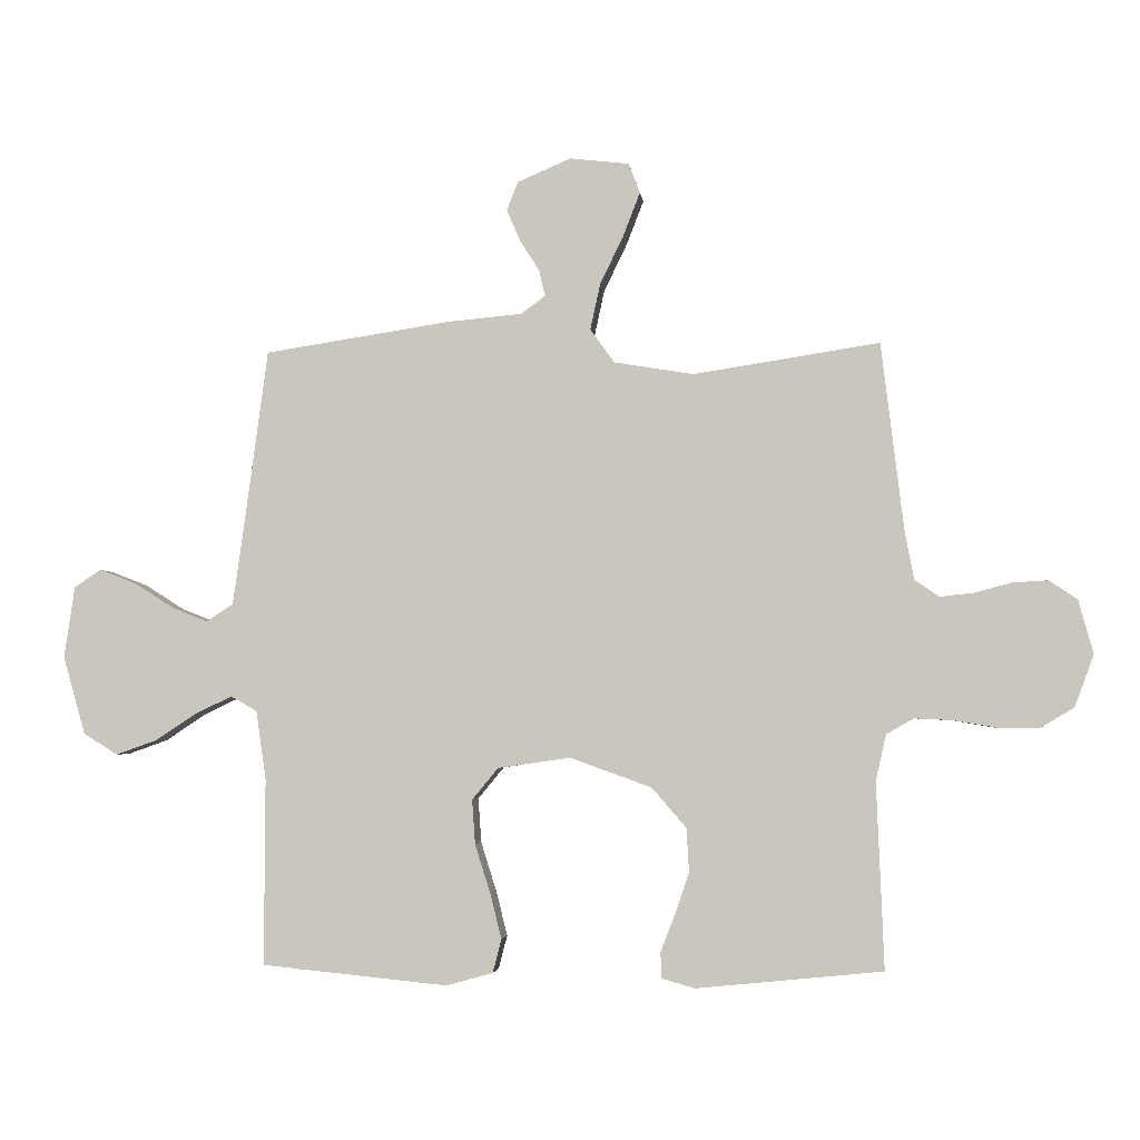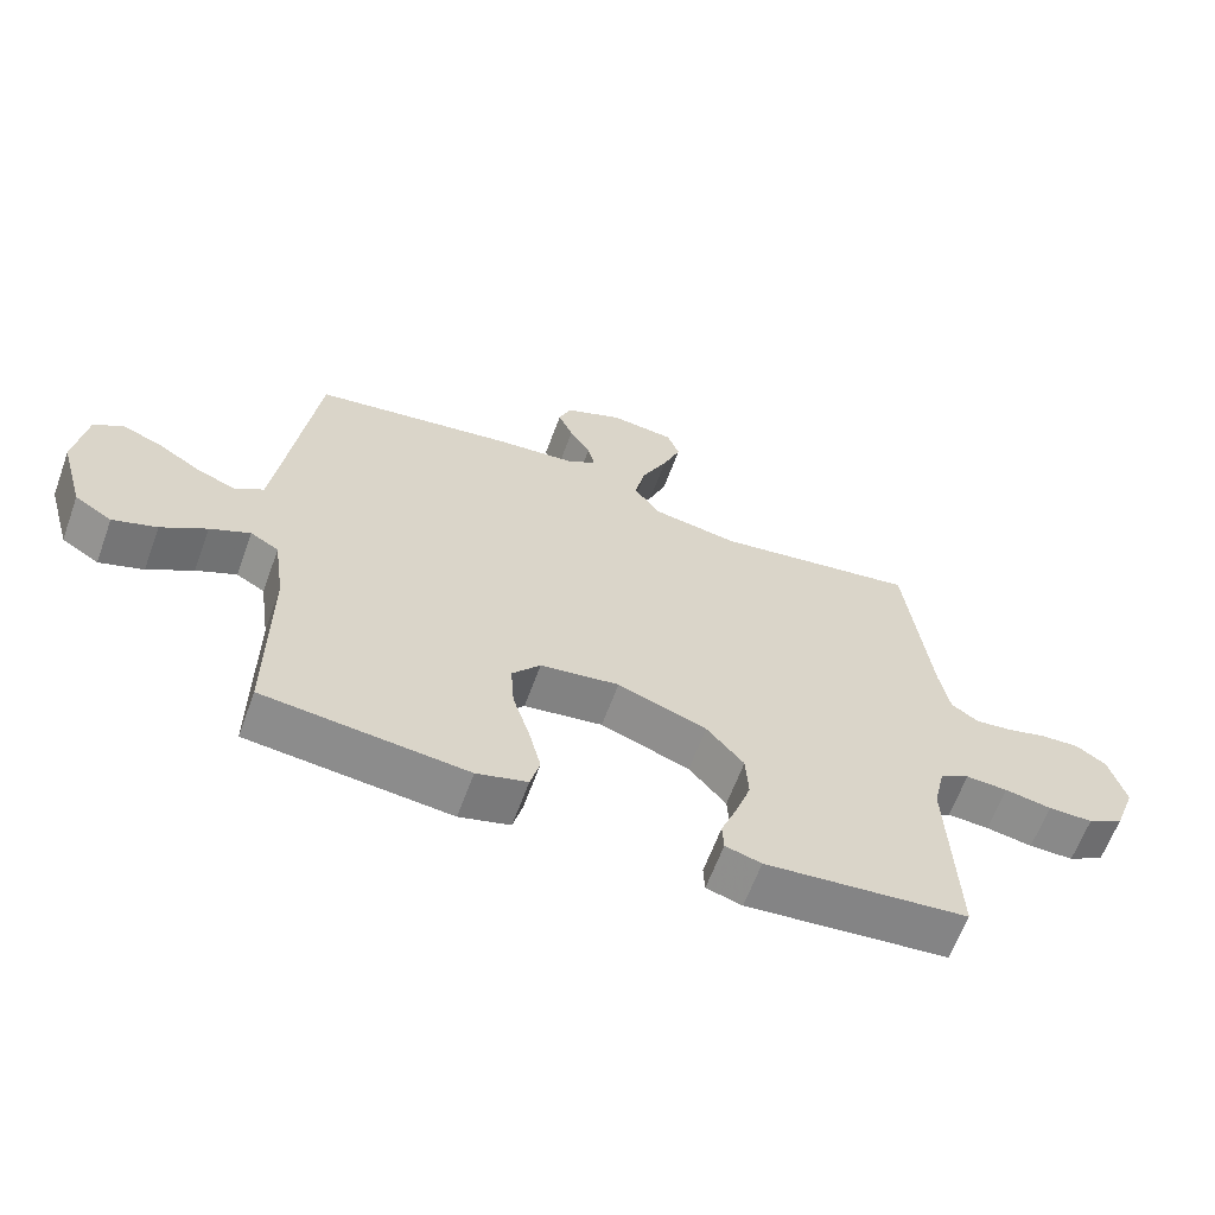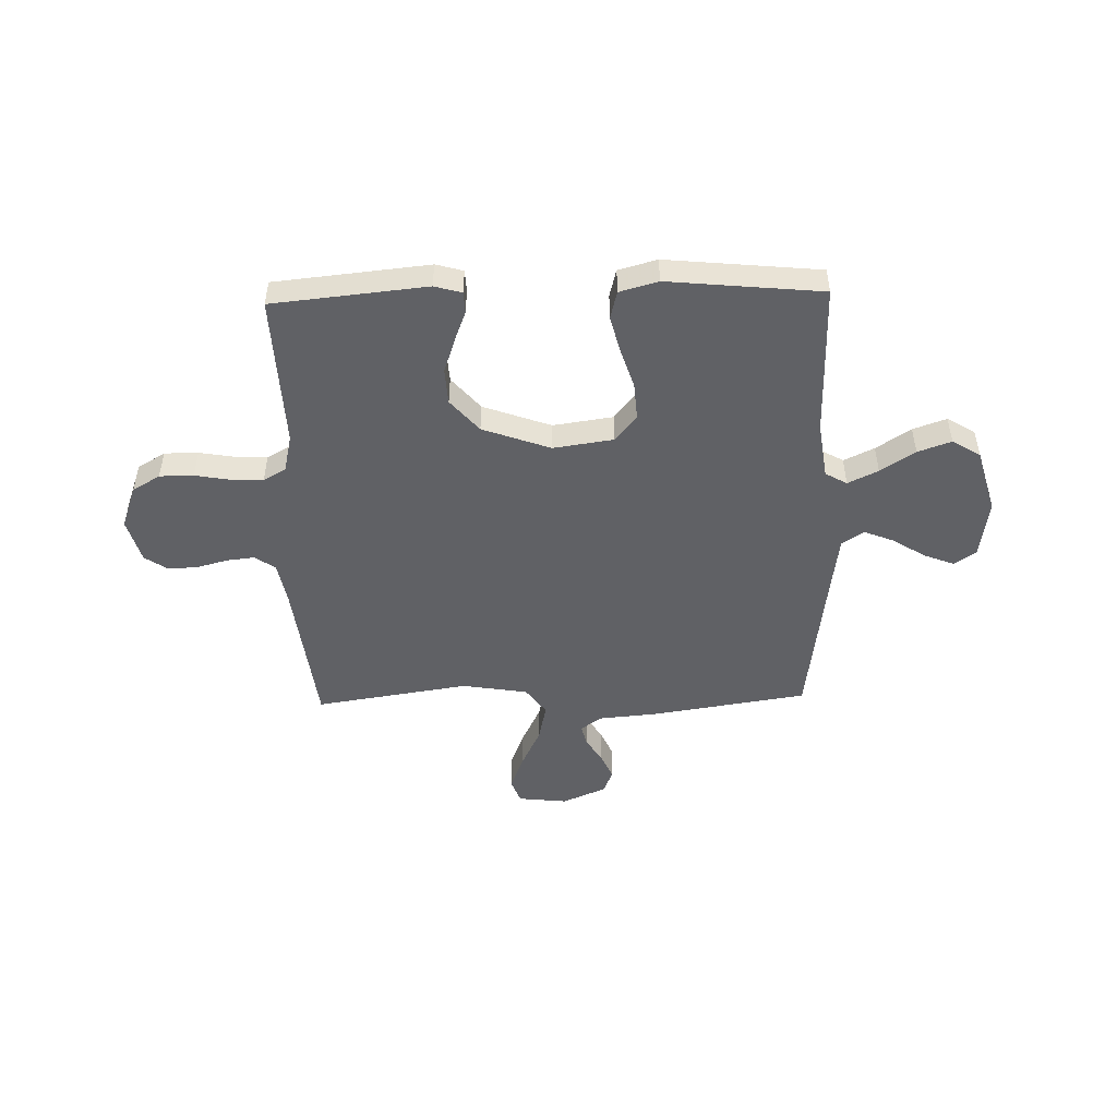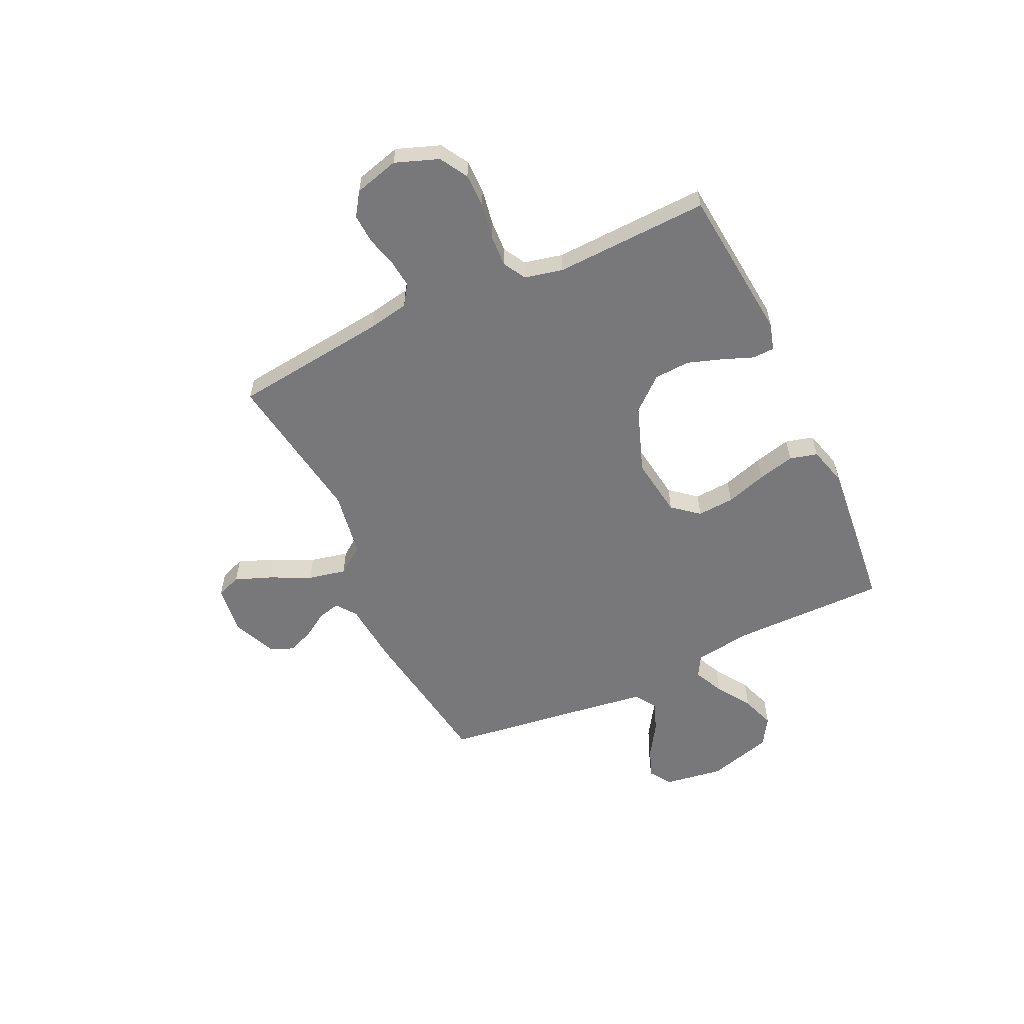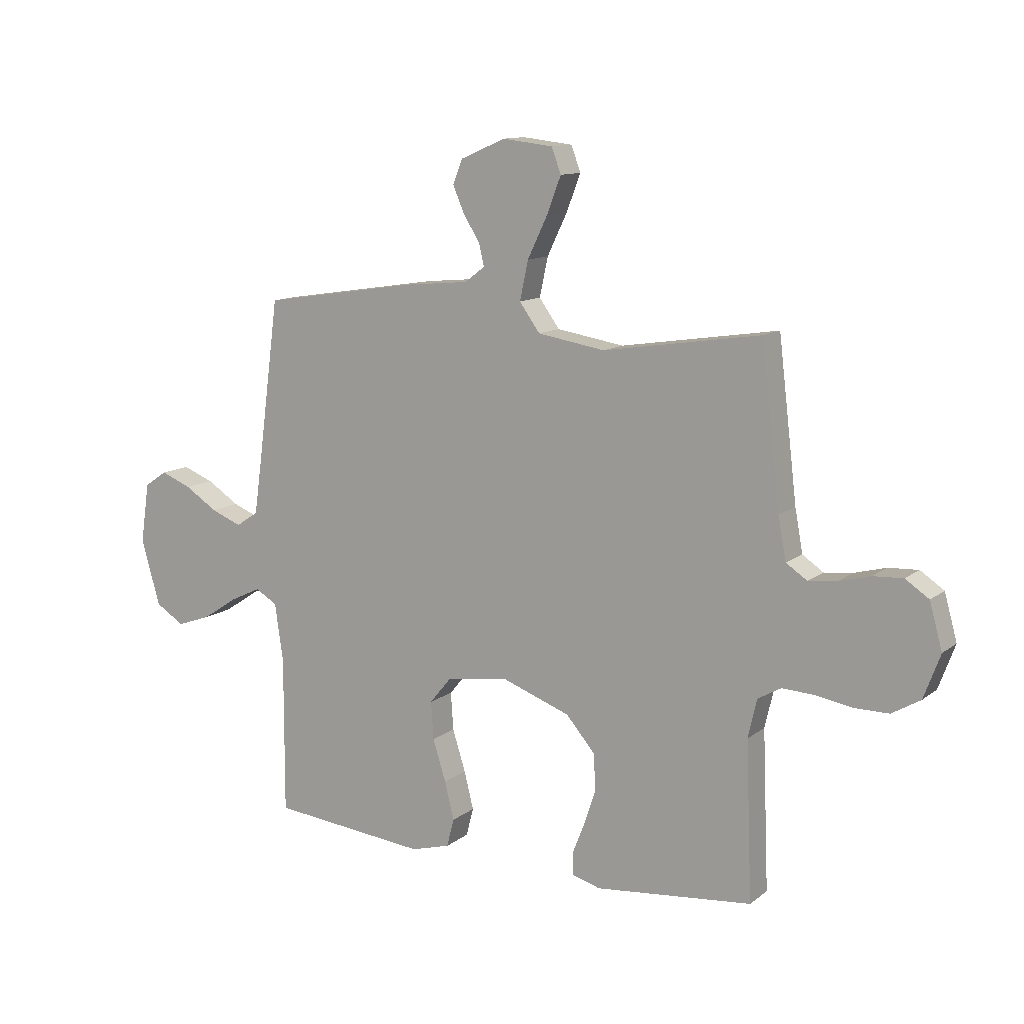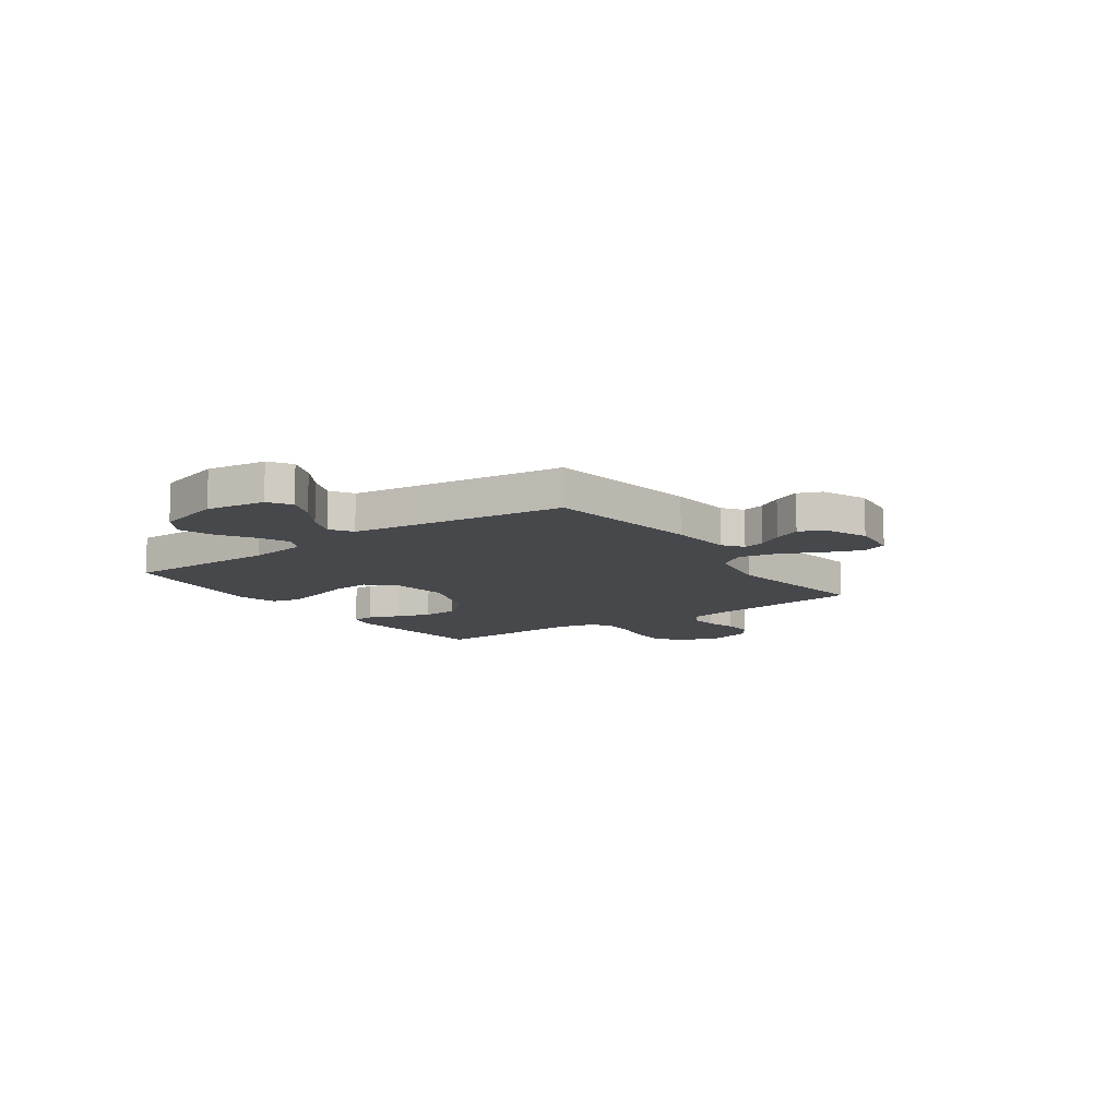
<metadata>
{"format":"obj","ext":"obj","renderer":"f3d","projection":"perspective","resolution":1024,"background":"white","views":[{"elev":-3.4,"azim":6.2,"up":"+Z"},{"elev":-63.1,"azim":-20.1,"up":"+Z"},{"elev":-49.0,"azim":-178.5,"up":"+Y"},{"elev":-57.5,"azim":115.1,"up":"+Y"},{"elev":11.8,"azim":30.5,"up":"+Z"},{"elev":-11.4,"azim":-54.8,"up":"+Y"}]}
</metadata>
<code>
v -0.5 0.07 0.5
v -0.2 0.07 0.546
v -0.08 0.07 0.557
v -0.041 0.07 0.586
v -0.051 0.07 0.628
v -0.082 0.07 0.677
v -0.104 0.07 0.728
v -0.086 0.07 0.774
v 0 0.07 0.811
v 0.096 0.07 0.8
v 0.114 0.07 0.752
v 0.087 0.07 0.682
v 0.049 0.07 0.603
v 0.033 0.07 0.529
v 0.072 0.07 0.475
v 0.2 0.07 0.454
v 0.5 0.07 0.5
v 0.536 0.07 0.2
v 0.551 0.07 0.119
v 0.591 0.07 0.092
v 0.645 0.07 0.098
v 0.705 0.07 0.114
v 0.762 0.07 0.117
v 0.807 0.07 0.087
v 0.831 0.07 0
v 0.8 0.07 -0.084
v 0.746 0.07 -0.116
v 0.68 0.07 -0.116
v 0.611 0.07 -0.104
v 0.549 0.07 -0.101
v 0.505 0.07 -0.126
v 0.488 0.07 -0.2
v 0.5 0.07 -0.5
v 0.2 0.07 -0.53
v 0.147 0.07 -0.515
v 0.145 0.07 -0.473
v 0.168 0.07 -0.414
v 0.191 0.07 -0.346
v 0.187 0.07 -0.276
v 0.132 0.07 -0.212
v 0 0.07 -0.164
v -0.117 0.07 -0.181
v -0.159 0.07 -0.232
v -0.154 0.07 -0.304
v -0.129 0.07 -0.383
v -0.111 0.07 -0.455
v -0.125 0.07 -0.509
v -0.2 0.07 -0.53
v -0.5 0.07 -0.5
v -0.499 0.07 -0.2
v -0.515 0.07 -0.089
v -0.557 0.07 -0.065
v -0.616 0.07 -0.093
v -0.683 0.07 -0.137
v -0.748 0.07 -0.16
v -0.803 0.07 -0.126
v -0.839 0.07 0
v -0.822 0.07 0.115
v -0.779 0.07 0.144
v -0.72 0.07 0.121
v -0.657 0.07 0.081
v -0.599 0.07 0.058
v -0.556 0.07 0.086
v -0.54 0.07 0.2
v -0.5 0 0.5
v -0.2 0 0.546
v -0.08 0 0.557
v -0.041 0 0.586
v -0.051 0 0.628
v -0.082 0 0.677
v -0.104 0 0.728
v -0.086 0 0.774
v 0 0 0.811
v 0.096 0 0.8
v 0.114 0 0.752
v 0.087 0 0.682
v 0.049 0 0.603
v 0.033 0 0.529
v 0.072 0 0.475
v 0.2 0 0.454
v 0.5 0 0.5
v 0.536 0 0.2
v 0.551 0 0.119
v 0.591 0 0.092
v 0.645 0 0.098
v 0.705 0 0.114
v 0.762 0 0.117
v 0.807 0 0.087
v 0.831 0 0
v 0.8 0 -0.084
v 0.746 0 -0.116
v 0.68 0 -0.116
v 0.611 0 -0.104
v 0.549 0 -0.101
v 0.505 0 -0.126
v 0.488 0 -0.2
v 0.5 0 -0.5
v 0.2 0 -0.53
v 0.147 0 -0.515
v 0.145 0 -0.473
v 0.168 0 -0.414
v 0.191 0 -0.346
v 0.187 0 -0.276
v 0.132 0 -0.212
v 0 0 -0.164
v -0.117 0 -0.181
v -0.159 0 -0.232
v -0.154 0 -0.304
v -0.129 0 -0.383
v -0.111 0 -0.455
v -0.125 0 -0.509
v -0.2 0 -0.53
v -0.5 0 -0.5
v -0.499 0 -0.2
v -0.515 0 -0.089
v -0.557 0 -0.065
v -0.616 0 -0.093
v -0.683 0 -0.137
v -0.748 0 -0.16
v -0.803 0 -0.126
v -0.839 0 0
v -0.822 0 0.115
v -0.779 0 0.144
v -0.72 0 0.121
v -0.657 0 0.081
v -0.599 0 0.058
v -0.556 0 0.086
v -0.54 0 0.2
f 59 60 61
f 58 59 61
f 57 58 61
f 56 57 61
f 55 56 61
f 54 55 61
f 53 54 61
f 52 53 61 62
f 51 52 62 63
f 48 49 50
f 47 48 50
f 46 47 50
f 45 46 50
f 44 45 50
f 43 44 50 51
f 51 63 64
f 43 51 64
f 42 43 64
f 35 36 37
f 34 35 37
f 33 34 37
f 32 33 37
f 31 32 37 38
f 27 28 29
f 26 27 29
f 25 26 29
f 24 25 29
f 23 24 29
f 22 23 29
f 21 22 29
f 20 21 29 30
f 19 20 30 31
f 16 17 18
f 18 19 31
f 16 18 31
f 15 16 31
f 11 12 13
f 10 11 13
f 9 10 13
f 8 9 13
f 7 8 13
f 6 7 13
f 5 6 13
f 4 5 13 14
f 14 15 31
f 4 14 31
f 3 4 31
f 1 2 3
f 64 1 3
f 42 64 3
f 41 42 3
f 31 38 39
f 40 41 3 31
f 31 39 40
f 125 124 123
f 125 123 122
f 125 122 121
f 125 121 120
f 125 120 119
f 125 119 118
f 125 118 117
f 126 125 117 116
f 127 126 116 115
f 114 113 112
f 114 112 111
f 114 111 110
f 114 110 109
f 114 109 108
f 115 114 108 107
f 128 127 115
f 128 115 107
f 128 107 106
f 101 100 99
f 101 99 98
f 101 98 97
f 101 97 96
f 102 101 96 95
f 93 92 91
f 93 91 90
f 93 90 89
f 93 89 88
f 93 88 87
f 93 87 86
f 93 86 85
f 94 93 85 84
f 95 94 84 83
f 82 81 80
f 95 83 82
f 95 82 80
f 95 80 79
f 77 76 75
f 77 75 74
f 77 74 73
f 77 73 72
f 77 72 71
f 77 71 70
f 77 70 69
f 78 77 69 68
f 95 79 78
f 95 78 68
f 95 68 67
f 67 66 65
f 67 65 128
f 67 128 106
f 67 106 105
f 103 102 95
f 95 67 105 104
f 104 103 95
f 1 65 66 2
f 2 66 67 3
f 3 67 68 4
f 4 68 69 5
f 5 69 70 6
f 6 70 71 7
f 7 71 72 8
f 8 72 73 9
f 9 73 74 10
f 10 74 75 11
f 11 75 76 12
f 12 76 77 13
f 13 77 78 14
f 14 78 79 15
f 15 79 80 16
f 16 80 81 17
f 17 81 82 18
f 18 82 83 19
f 19 83 84 20
f 20 84 85 21
f 21 85 86 22
f 22 86 87 23
f 23 87 88 24
f 24 88 89 25
f 25 89 90 26
f 26 90 91 27
f 27 91 92 28
f 28 92 93 29
f 29 93 94 30
f 30 94 95 31
f 31 95 96 32
f 32 96 97 33
f 33 97 98 34
f 34 98 99 35
f 35 99 100 36
f 36 100 101 37
f 37 101 102 38
f 38 102 103 39
f 39 103 104 40
f 40 104 105 41
f 41 105 106 42
f 42 106 107 43
f 43 107 108 44
f 44 108 109 45
f 45 109 110 46
f 46 110 111 47
f 47 111 112 48
f 48 112 113 49
f 49 113 114 50
f 50 114 115 51
f 51 115 116 52
f 52 116 117 53
f 53 117 118 54
f 54 118 119 55
f 55 119 120 56
f 56 120 121 57
f 57 121 122 58
f 58 122 123 59
f 59 123 124 60
f 60 124 125 61
f 61 125 126 62
f 62 126 127 63
f 63 127 128 64
f 64 128 65 1

</code>
